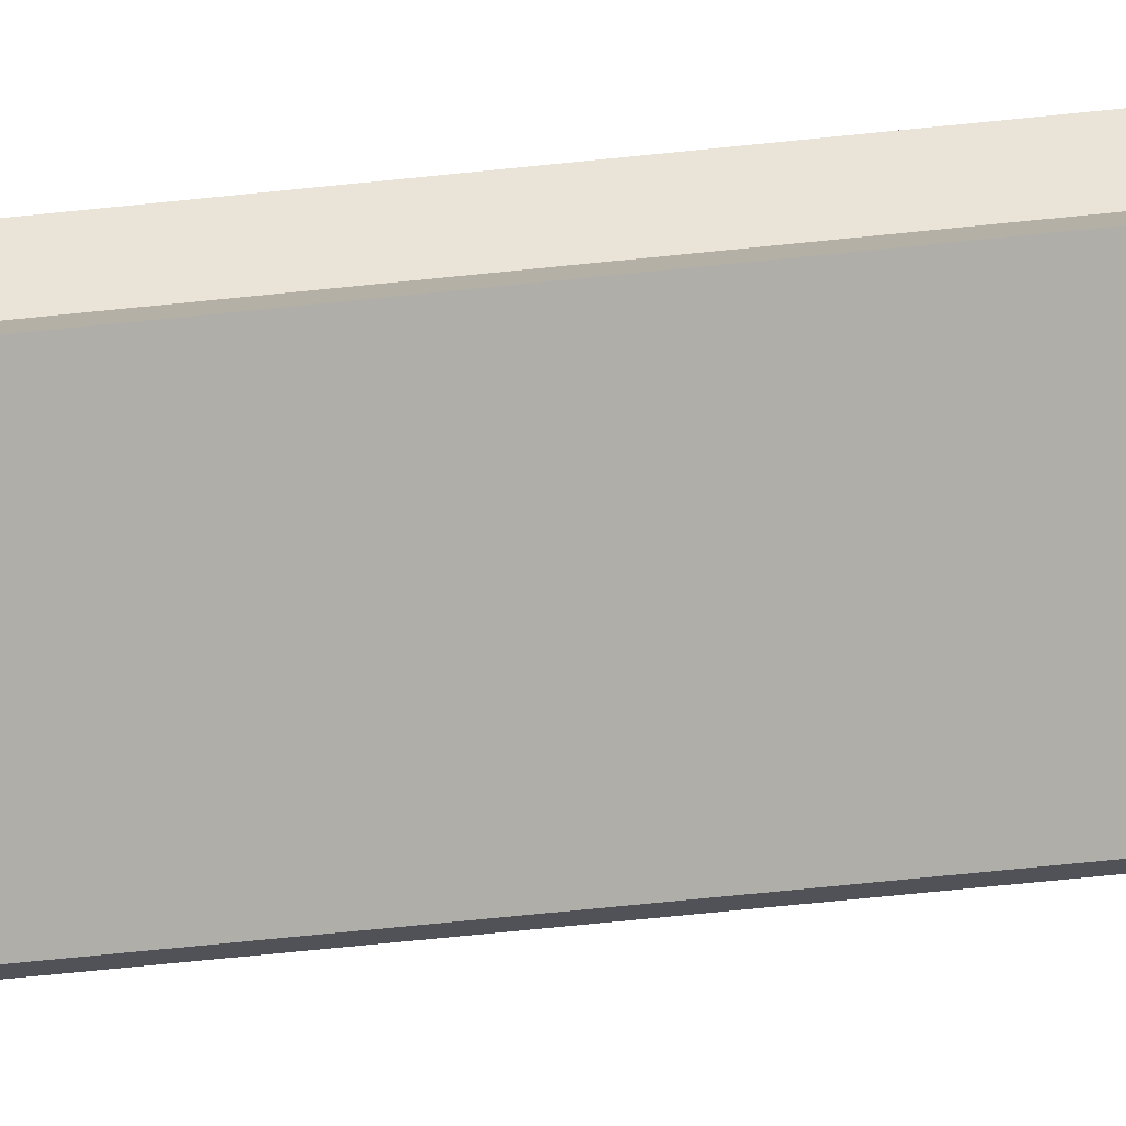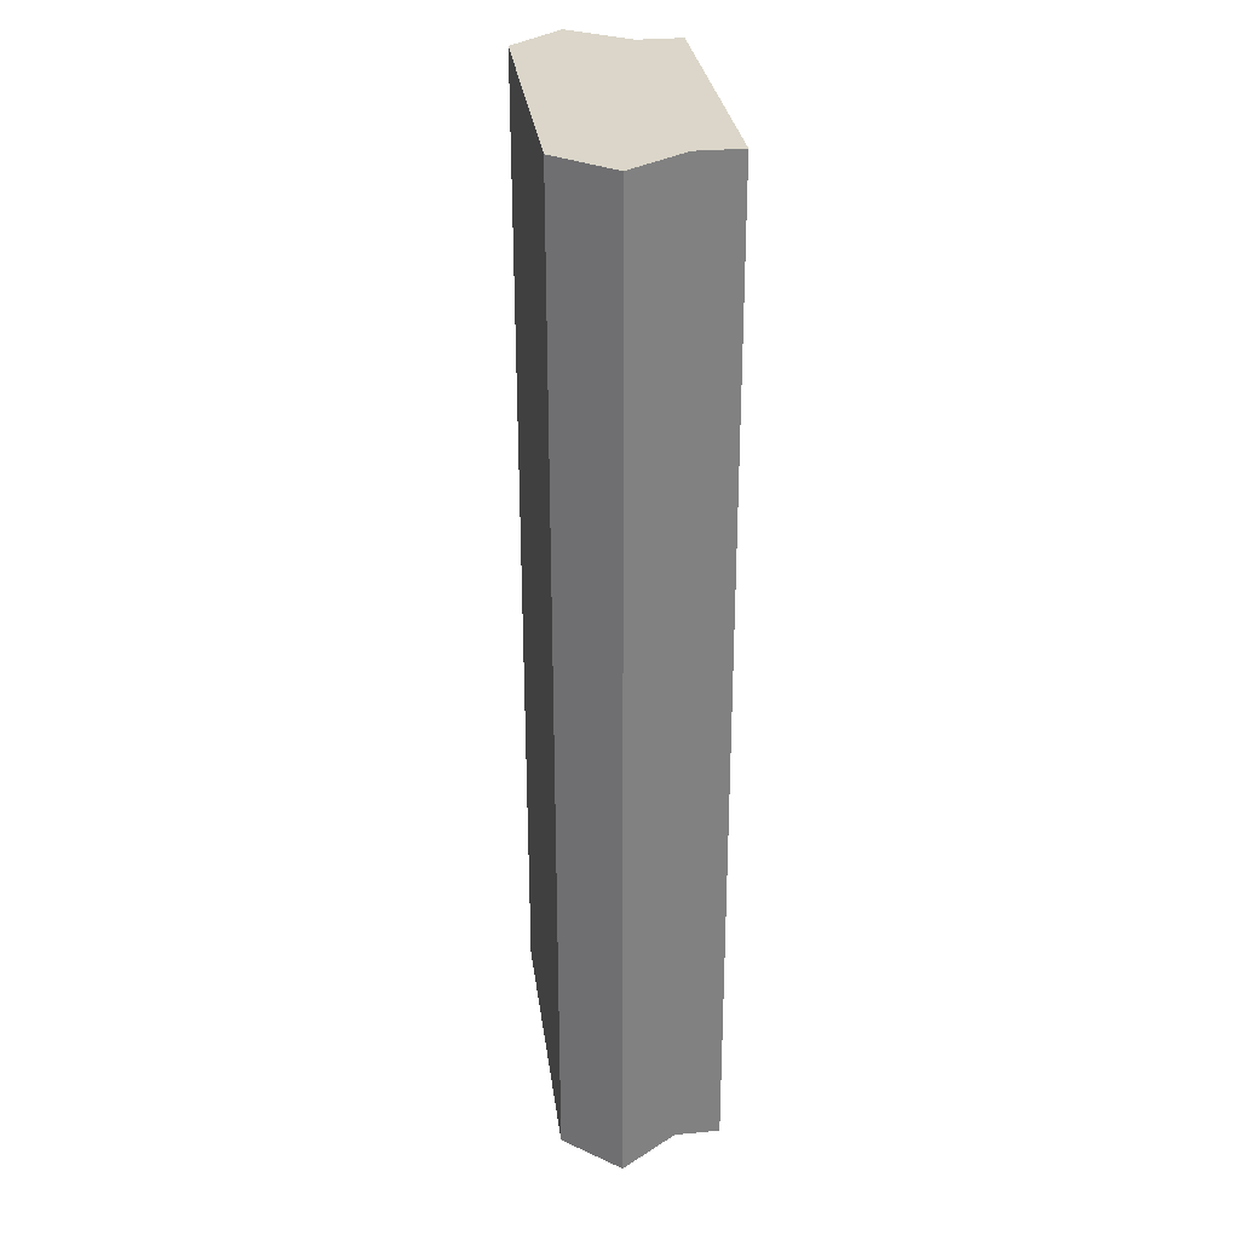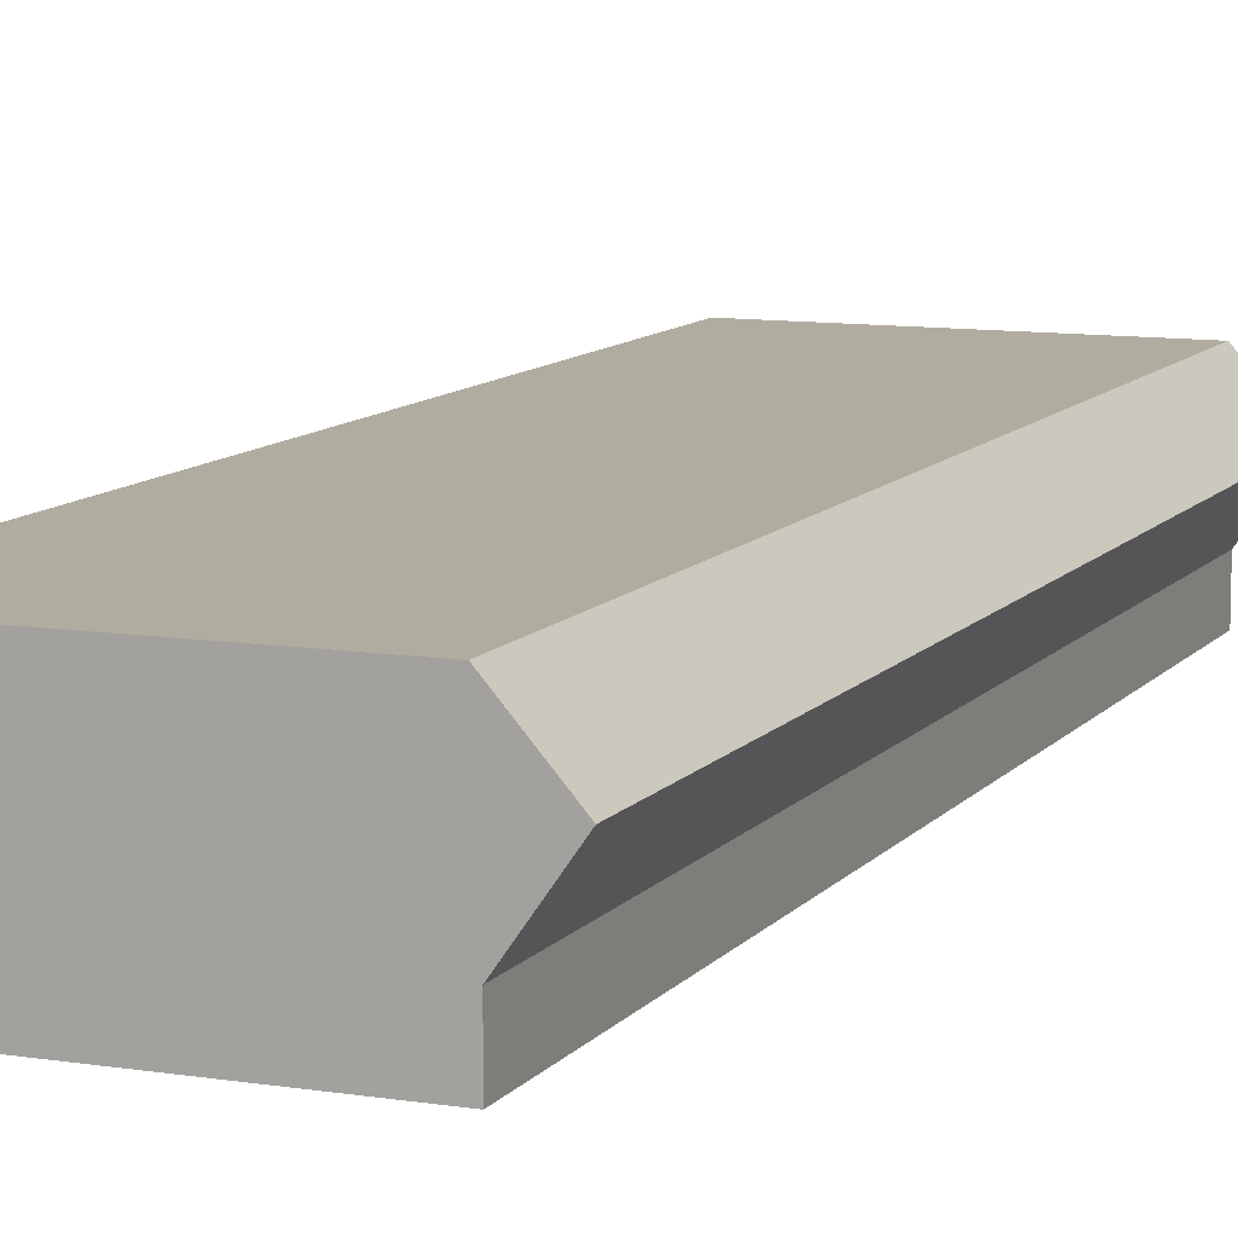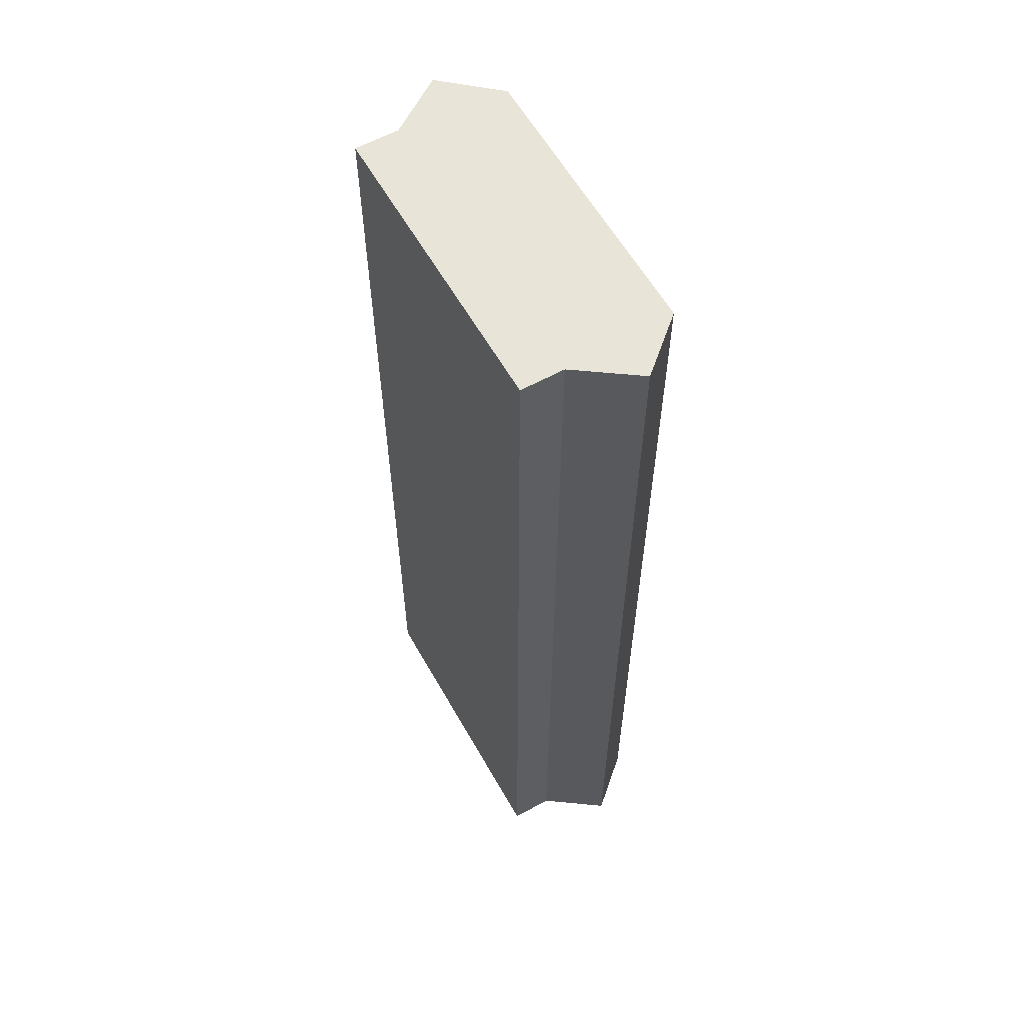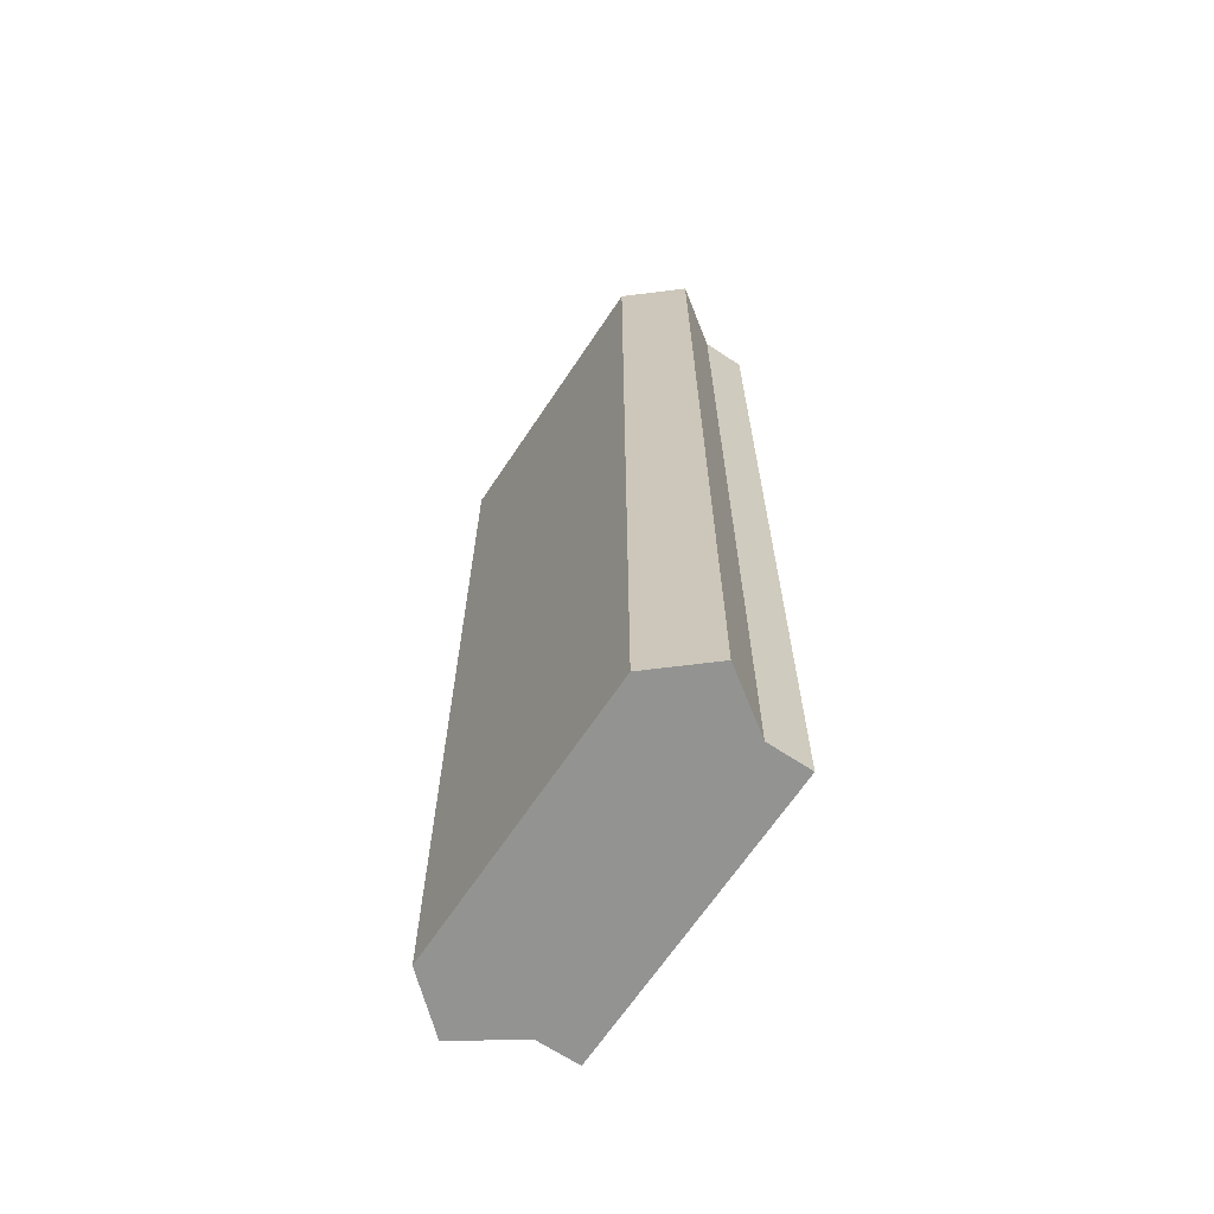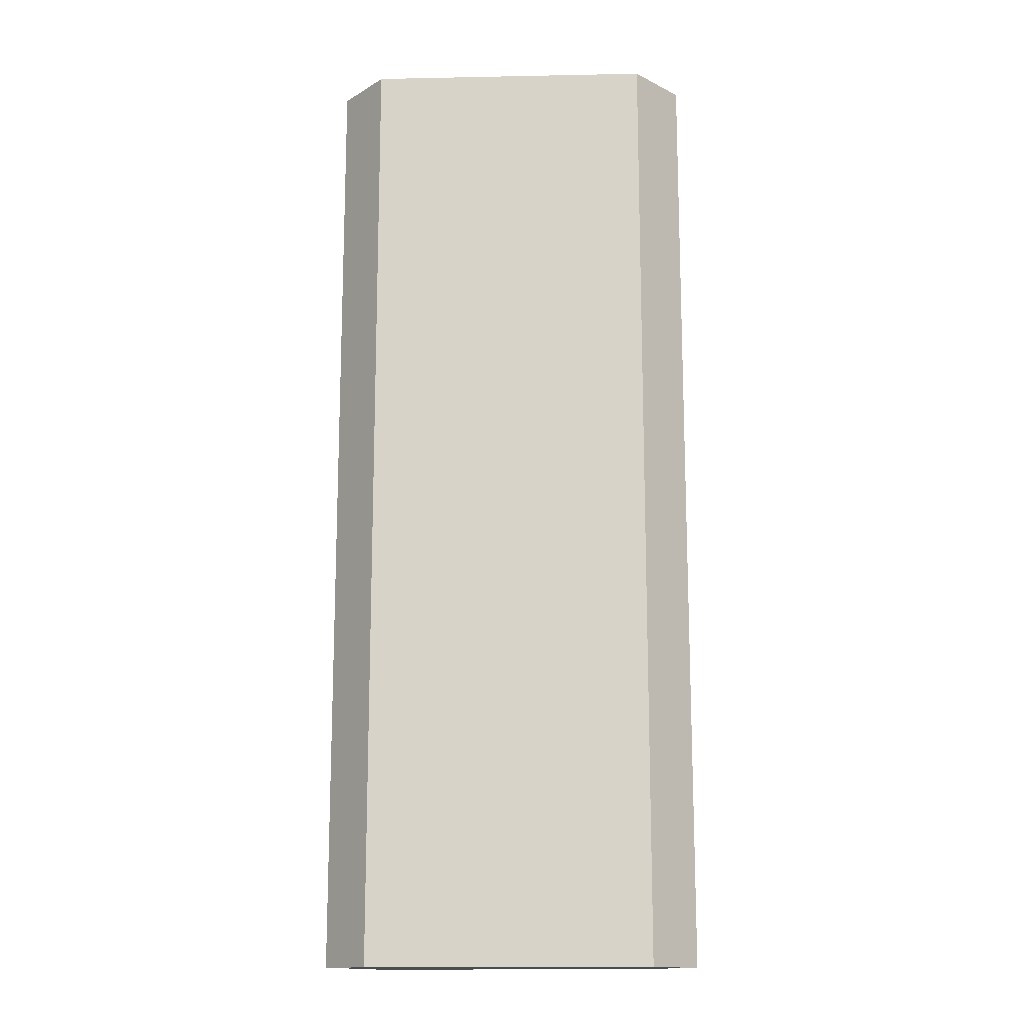
<metadata>
{"format":"obj","ext":"obj","renderer":"f3d","projection":"perspective","resolution":1024,"background":"white","views":[{"elev":-77.5,"azim":-84.4,"up":"+Z"},{"elev":30.1,"azim":82.3,"up":"+Y"},{"elev":10.1,"azim":-157.9,"up":"+Z"},{"elev":59.8,"azim":-119.4,"up":"+Y"},{"elev":-66.6,"azim":56.3,"up":"+Y"},{"elev":-14.7,"azim":2.5,"up":"+Y"}]}
</metadata>
<code>
g mount_qars_troy_qars_3,2_inch_rail_section_LOD1
v 0.008101 0.02742 0.008595
v 0.008101 -0.02753 0.008595
v -0.008146 -0.02753 0.008595
v -0.008146 0.02742 0.008595
v -0.008146 0.02742 0.008595
v -0.008146 -0.02753 0.008595
v -0.0107 -0.02753 0.005688
v -0.0107 0.02742 0.005688
v -0.0107 0.02742 0.005688
v -0.0107 -0.02753 0.005688
v -0.008399 -0.02753 0.002408
v -0.008399 0.02742 0.002408
v -0.008399 0.02742 0.002408
v -0.008399 -0.02753 0.002408
v -0.008399 -0.02753 -1.597e-05
v -0.008399 0.02742 -1.598e-05
v -0.008399 0.02742 -1.598e-05
v -0.008399 -0.02753 -1.597e-05
v 0.008527 -0.02753 -1.597e-05
v 0.008528 0.02742 -1.598e-05
v 0.008528 0.02742 -1.598e-05
v 0.008527 -0.02753 -1.597e-05
v 0.008527 -0.02753 0.002444
v 0.008528 0.02742 0.002444
v 0.008528 0.02742 0.002444
v 0.008527 -0.02753 0.002444
v 0.0107 -0.02753 0.005595
v 0.0107 0.02742 0.005595
v 0.0107 0.02742 0.005595
v 0.0107 -0.02753 0.005595
v 0.008101 -0.02753 0.008595
v 0.008101 0.02742 0.008595
v 0.008528 0.02742 0.002444
v 0.0107 0.02742 0.005595
v -0.0107 0.02742 0.005688
v -0.008399 0.02742 0.002408
v -0.008146 0.02742 0.008595
v 0.008101 0.02742 0.008595
v -0.008399 0.02742 -1.598e-05
v 0.008528 0.02742 -1.598e-05
v 0.008527 -0.02753 0.002444
v 0.008527 -0.02753 -1.597e-05
v -0.008399 -0.02753 -1.597e-05
v -0.008399 -0.02753 0.002408
v -0.0107 -0.02753 0.005688
v 0.0107 -0.02753 0.005595
v 0.008101 -0.02753 0.008595
v -0.008146 -0.02753 0.008595
g mount_qars_troy_qars_3,2_inch_rail_section_LOD1_0
f 3 2 1
f 4 3 1
f 7 6 5
f 8 7 5
f 11 10 9
f 12 11 9
f 15 14 13
f 16 15 13
f 19 18 17
f 20 19 17
f 23 22 21
f 24 23 21
f 27 26 25
f 28 27 25
f 31 30 29
f 32 31 29
f 35 34 33
f 36 35 33
f 34 35 37
f 38 34 37
f 39 36 33
f 40 39 33
f 43 42 41
f 44 43 41
f 45 44 41
f 46 45 41
f 45 46 47
f 48 45 47

</code>
